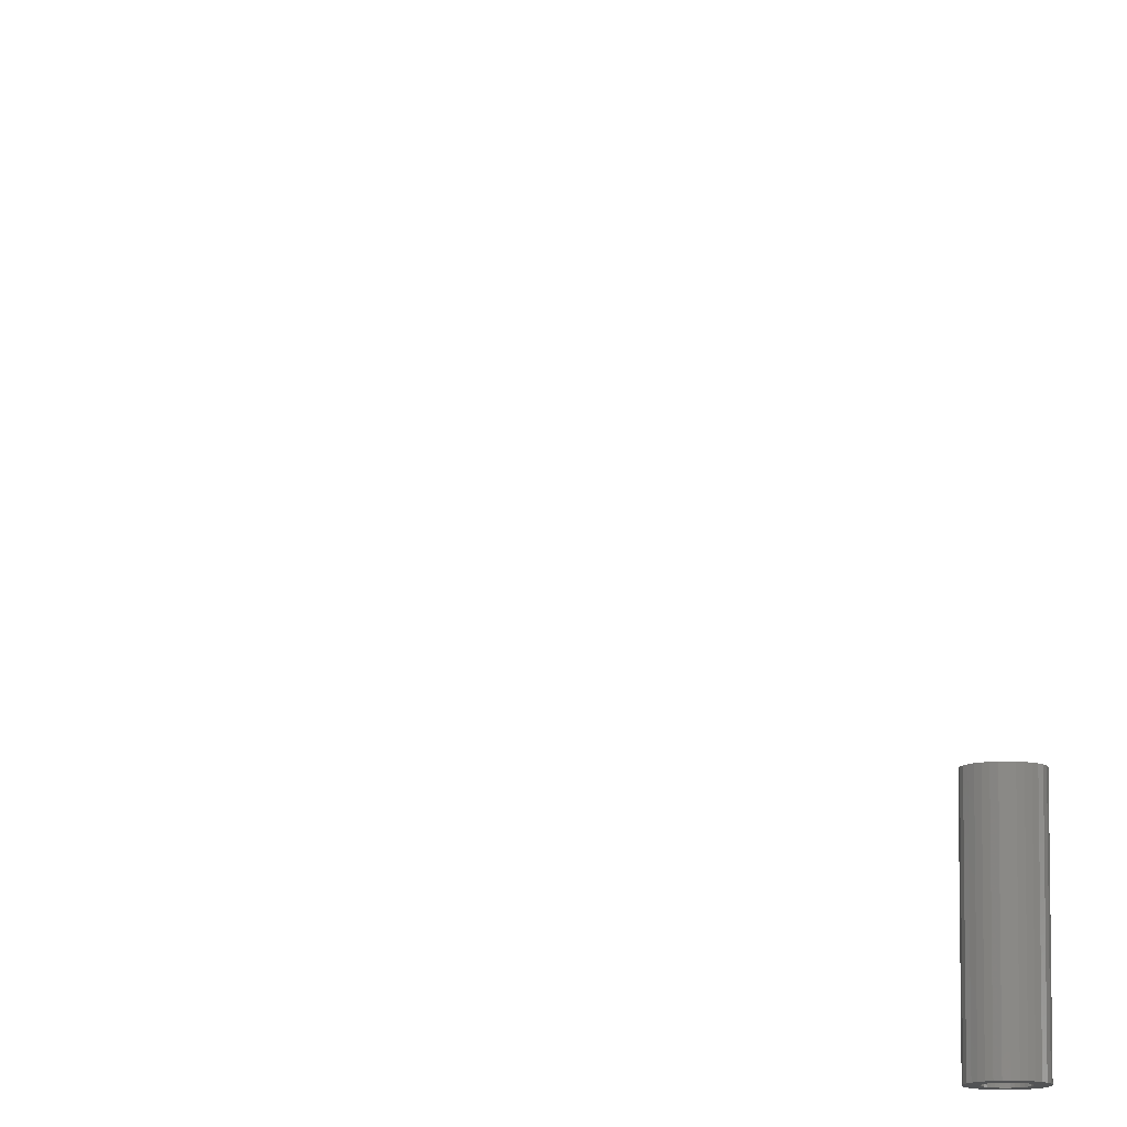
<metadata>
{"format":"stl","ext":"stl","renderer":"f3d","projection":"perspective","resolution":1024,"background":"white","views":[{"elev":-10.4,"azim":-147.4,"up":"+Z"}]}
</metadata>
<code>
# stl→obj: 394 verts, 772 faces
v 0.2188 -0.4141 0.04688
v 0.3594 -0.4141 0.04688
v 0.2188 -0.3608 0.04688
v 0.3594 -0.3608 0.04688
v 0.2188 -0.4141 0
v 0.2188 -0.3608 0
v 0.3594 -0.4141 0
v 0.3594 -0.3608 0
v 0.4091 -0.3123 0
v 0.3978 -0.3143 0
v 0.3996 -0.311 0
v 0.4074 -0.3137 0
v 0.4061 -0.3154 0
v 0.3967 -0.3179 0
v 0.405 -0.3173 0
v 0.4044 -0.3194 0
v 0.405 -0.3258 0
v 0.3967 -0.3252 0
v 0.4044 -0.3237 0
v 0.3978 -0.3288 0
v 0.4061 -0.3277 0
v 0.4074 -0.3294 0
v 0.3996 -0.3321 0
v 0.4091 -0.3308 0
v 0.411 -0.3318 0
v 0.4215 -0.3123 0
v 0.4195 -0.3113 0
v 0.431 -0.311 0
v 0.4231 -0.3137 0
v 0.4328 -0.3143 0
v 0.4245 -0.3154 0
v 0.4256 -0.3173 0
v 0.4338 -0.3179 0
v 0.4262 -0.3194 0
v 0.4264 -0.3215 0
v 0.4256 -0.3258 0
v 0.4262 -0.3237 0
v 0.4338 -0.3252 0
v 0.4245 -0.3277 0
v 0.4328 -0.3288 0
v 0.4231 -0.3294 0
v 0.4215 -0.3308 0
v 0.431 -0.3321 0
v 0.4195 -0.3318 0
v 0.419 -0.3401 0
v 0.4153 -0.3405 0
v 0.4225 -0.339 0
v 0.4342 -0.3215 0
v 0.3964 -0.3215 0
v 0.4042 -0.3215 0
v 0.411 -0.3113 0
v 0.4019 -0.3082 0
v 0.4048 -0.3058 0
v 0.4081 -0.3041 0
v 0.4153 -0.3026 0
v 0.4153 -0.3104 0
v 0.4131 -0.3107 0
v 0.4116 -0.303 0
v 0.4153 -0.3326 0
v 0.4287 -0.3349 0
v 0.4258 -0.3373 0
v 0.4116 -0.3401 0
v 0.4081 -0.339 0
v 0.4048 -0.3373 0
v 0.4019 -0.3349 0
v 0.4131 -0.3324 0
v 0.4287 -0.3082 0
v 0.4175 -0.3107 0
v 0.419 -0.303 0
v 0.4225 -0.3041 0
v 0.4258 -0.3058 0
v 0.4175 -0.3324 0
v 0.4175 -0.3324 0.125
v 0.4195 -0.3318 0.125
v 0.4215 -0.3308 0.125
v 0.4231 -0.3294 0.125
v 0.4245 -0.3277 0.125
v 0.4256 -0.3258 0.125
v 0.4262 -0.3237 0.125
v 0.4264 -0.3215 0.125
v 0.4153 -0.3326 0.125
v 0.4131 -0.3324 0.125
v 0.411 -0.3318 0.125
v 0.4091 -0.3308 0.125
v 0.4074 -0.3294 0.125
v 0.4061 -0.3277 0.125
v 0.405 -0.3258 0.125
v 0.4044 -0.3237 0.125
v 0.4042 -0.3215 0.125
v 0.4131 -0.3107 0.125
v 0.411 -0.3113 0.125
v 0.4091 -0.3123 0.125
v 0.4074 -0.3137 0.125
v 0.4061 -0.3154 0.125
v 0.405 -0.3173 0.125
v 0.4044 -0.3194 0.125
v 0.4153 -0.3104 0.125
v 0.4175 -0.3107 0.125
v 0.4195 -0.3113 0.125
v 0.4215 -0.3123 0.125
v 0.4231 -0.3137 0.125
v 0.4245 -0.3154 0.125
v 0.4256 -0.3173 0.125
v 0.4262 -0.3194 0.125
v 0.4245 0.7118 0.2563
v 0.4205 0.7133 0.2656
v 0.4206 0.7118 0.2656
v 0.4243 0.7096 0.2563
v 0.4059 0.7118 0.2656
v 0.4022 0.7096 0.2563
v 0.402 0.7118 0.2563
v 0.406 0.7133 0.2656
v 0.4064 0.7147 0.2656
v 0.4028 0.7075 0.2563
v 0.4071 0.7159 0.2656
v 0.4039 0.7056 0.2563
v 0.408 0.7171 0.2656
v 0.4053 0.7039 0.2563
v 0.4091 0.718 0.2656
v 0.407 0.7025 0.2563
v 0.4104 0.7187 0.2656
v 0.4089 0.7014 0.2563
v 0.4118 0.7191 0.2656
v 0.411 0.7008 0.2563
v 0.4132 0.7192 0.2656
v 0.4132 0.7006 0.2563
v 0.4147 0.7191 0.2656
v 0.4154 0.7008 0.2563
v 0.4161 0.7187 0.2656
v 0.4176 0.7014 0.2563
v 0.4173 0.718 0.2656
v 0.4195 0.7025 0.2563
v 0.4185 0.7171 0.2656
v 0.4212 0.7039 0.2563
v 0.4194 0.7159 0.2656
v 0.4226 0.7056 0.2563
v 0.4201 0.7147 0.2656
v 0.4236 0.7075 0.2563
v 0.4022 0.714 0.2563
v 0.4243 0.714 0.2563
v 0.4236 0.7162 0.2563
v 0.4226 0.7181 0.2563
v 0.4212 0.7198 0.2563
v 0.4195 0.7212 0.2563
v 0.4176 0.7223 0.2563
v 0.4154 0.7229 0.2563
v 0.4132 0.7231 0.2563
v 0.411 0.7229 0.2563
v 0.4089 0.7223 0.2563
v 0.407 0.7212 0.2563
v 0.4053 0.7198 0.2563
v 0.4039 0.7181 0.2563
v 0.4028 0.7162 0.2563
v 0.4132 0.7231 0.01105
v 0.411 0.7229 0.01105
v 0.4089 0.7223 0.01105
v 0.407 0.7212 0.01105
v 0.4053 0.7198 0.01105
v 0.4039 0.7181 0.01105
v 0.4028 0.7162 0.01105
v 0.4022 0.714 0.01105
v 0.402 0.7118 0.01105
v 0.4154 0.7229 0.01105
v 0.4176 0.7223 0.01105
v 0.4195 0.7212 0.01105
v 0.4212 0.7198 0.01105
v 0.4226 0.7181 0.01105
v 0.4236 0.7162 0.01105
v 0.4243 0.714 0.01105
v 0.4245 0.7118 0.01105
v 0.4132 0.7006 0.01105
v 0.4154 0.7008 0.01105
v 0.4176 0.7014 0.01105
v 0.4195 0.7025 0.01105
v 0.4212 0.7039 0.01105
v 0.4226 0.7056 0.01105
v 0.4236 0.7075 0.01105
v 0.4243 0.7096 0.01105
v 0.411 0.7008 0.01105
v 0.4089 0.7014 0.01105
v 0.407 0.7025 0.01105
v 0.4053 0.7039 0.01105
v 0.4039 0.7056 0.01105
v 0.4028 0.7075 0.01105
v 0.4022 0.7096 0.01105
v 0.4052 0.7118 0.007812
v 0.4054 0.7103 0.007812
v 0.4213 0.7118 0.007812
v 0.4211 0.7103 0.007812
v 0.4058 0.7088 0.007812
v 0.4066 0.7074 0.007812
v 0.4102 0.7044 0.007812
v 0.4088 0.7052 0.007812
v 0.4076 0.7062 0.007812
v 0.4117 0.704 0.007812
v 0.4163 0.7044 0.007812
v 0.4148 0.704 0.007812
v 0.4132 0.7038 0.007812
v 0.4177 0.7052 0.007812
v 0.4207 0.7088 0.007812
v 0.4199 0.7074 0.007812
v 0.4189 0.7062 0.007812
v 0.4153 -0.3026 0.1328
v 0.4116 -0.303 0.1328
v 0.4081 -0.3041 0.1328
v 0.419 -0.303 0.1328
v 0.4225 -0.3041 0.1328
v 0.4048 -0.3058 0.1328
v 0.4258 -0.3058 0.1328
v 0.4019 -0.3082 0.1328
v 0.4287 -0.3082 0.1328
v 0.3996 -0.311 0.1328
v 0.431 -0.311 0.1328
v 0.3978 -0.3143 0.1328
v 0.4328 -0.3143 0.1328
v 0.3967 -0.3179 0.1328
v 0.4338 -0.3179 0.1328
v 0.4338 -0.3252 0.1328
v 0.3978 -0.3288 0.1328
v 0.4328 -0.3288 0.1328
v 0.3996 -0.3321 0.1328
v 0.431 -0.3321 0.1328
v 0.4019 -0.3349 0.1328
v 0.4287 -0.3349 0.1328
v 0.4048 -0.3373 0.1328
v 0.4258 -0.3373 0.1328
v 0.4081 -0.339 0.1328
v 0.4225 -0.339 0.1328
v 0.4116 -0.3401 0.1328
v 0.4153 -0.3405 0.1328
v 0.419 -0.3401 0.1328
v 0.4342 -0.3215 0.1328
v 0.3964 -0.3215 0.1328
v 0.3967 -0.3252 0.1328
v 0.4323 0.7118 0.007812
v 0.4323 0.7118 0.2578
v 0.432 0.7081 0.007812
v 0.432 0.7081 0.2578
v 0.4309 0.7045 0.007812
v 0.4309 0.7045 0.2578
v 0.4291 0.7012 0.007812
v 0.4291 0.7012 0.2578
v 0.4267 0.6984 0.007812
v 0.4267 0.6984 0.2578
v 0.4238 0.696 0.007812
v 0.4238 0.696 0.2578
v 0.4205 0.6942 0.007812
v 0.4205 0.6942 0.2578
v 0.417 0.6931 0.007812
v 0.417 0.6931 0.2578
v 0.4132 0.6928 0.007812
v 0.4132 0.6928 0.2578
v 0.4095 0.6931 0.007812
v 0.4095 0.6931 0.2578
v 0.4059 0.6942 0.007812
v 0.4059 0.6942 0.2578
v 0.4026 0.696 0.007812
v 0.4026 0.696 0.2578
v 0.3997 0.6984 0.007812
v 0.3997 0.6984 0.2578
v 0.3974 0.7012 0.007812
v 0.3974 0.7012 0.2578
v 0.3956 0.7045 0.007812
v 0.3956 0.7045 0.2578
v 0.3945 0.7081 0.007812
v 0.3945 0.7081 0.2578
v 0.3942 0.7118 0.007812
v 0.3942 0.7118 0.2578
v 0.3945 0.7156 0.007812
v 0.3945 0.7156 0.2578
v 0.3956 0.7191 0.007812
v 0.3956 0.7191 0.2578
v 0.3974 0.7224 0.007812
v 0.3974 0.7224 0.2578
v 0.3997 0.7253 0.007812
v 0.3997 0.7253 0.2578
v 0.4026 0.7277 0.007812
v 0.4026 0.7277 0.2578
v 0.4059 0.7295 0.007812
v 0.4059 0.7295 0.2578
v 0.4095 0.7306 0.007812
v 0.4095 0.7306 0.2578
v 0.4132 0.7309 0.007812
v 0.4132 0.7309 0.2578
v 0.417 0.7306 0.007812
v 0.417 0.7306 0.2578
v 0.4205 0.7295 0.007812
v 0.4205 0.7295 0.2578
v 0.4238 0.7277 0.007812
v 0.4238 0.7277 0.2578
v 0.4267 0.7253 0.007812
v 0.4267 0.7253 0.2578
v 0.4291 0.7224 0.007812
v 0.4291 0.7224 0.2578
v 0.4309 0.7191 0.007812
v 0.4309 0.7191 0.2578
v 0.432 0.7156 0.007812
v 0.432 0.7156 0.2578
v 0.3997 0.7118 0.2711
v 0.3999 0.7092 0.2711
v 0.402 0.7118 0.2734
v 0.4022 0.7096 0.2734
v 0.4245 0.7118 0.2734
v 0.4243 0.7096 0.2734
v 0.4268 0.7118 0.2711
v 0.4265 0.7092 0.2711
v 0.4007 0.7067 0.2711
v 0.4028 0.7075 0.2734
v 0.402 0.7043 0.2711
v 0.4037 0.7023 0.2711
v 0.4039 0.7056 0.2734
v 0.4057 0.7006 0.2711
v 0.4081 0.6993 0.2711
v 0.4089 0.7014 0.2734
v 0.407 0.7025 0.2734
v 0.4053 0.7039 0.2734
v 0.4106 0.6985 0.2711
v 0.4132 0.6983 0.2711
v 0.411 0.7008 0.2734
v 0.4159 0.6985 0.2711
v 0.4184 0.6993 0.2711
v 0.4176 0.7014 0.2734
v 0.4154 0.7008 0.2734
v 0.4132 0.7006 0.2734
v 0.4208 0.7006 0.2711
v 0.4228 0.7023 0.2711
v 0.4195 0.7025 0.2734
v 0.4245 0.7043 0.2711
v 0.4258 0.7067 0.2711
v 0.4236 0.7075 0.2734
v 0.4226 0.7056 0.2734
v 0.4212 0.7039 0.2734
v 0.4265 0.7145 0.2711
v 0.4243 0.714 0.2734
v 0.4022 0.714 0.2734
v 0.3999 0.7145 0.2711
v 0.4258 0.717 0.2711
v 0.4236 0.7162 0.2734
v 0.4245 0.7194 0.2711
v 0.4228 0.7214 0.2711
v 0.4226 0.7181 0.2734
v 0.4208 0.7231 0.2711
v 0.4184 0.7244 0.2711
v 0.4176 0.7223 0.2734
v 0.4195 0.7212 0.2734
v 0.4212 0.7198 0.2734
v 0.4159 0.7251 0.2711
v 0.4132 0.7254 0.2711
v 0.4154 0.7229 0.2734
v 0.4106 0.7251 0.2711
v 0.4081 0.7244 0.2711
v 0.4089 0.7223 0.2734
v 0.411 0.7229 0.2734
v 0.4132 0.7231 0.2734
v 0.4057 0.7231 0.2711
v 0.4037 0.7214 0.2711
v 0.407 0.7212 0.2734
v 0.402 0.7194 0.2711
v 0.4007 0.717 0.2711
v 0.4028 0.7162 0.2734
v 0.4039 0.7181 0.2734
v 0.4053 0.7198 0.2734
v 0.4212 0.7198 0
v 0.4053 0.7198 0
v 0.4195 0.7212 0
v 0.4039 0.7181 0
v 0.4226 0.7181 0
v 0.4028 0.7162 0
v 0.4236 0.7162 0
v 0.4226 0.7056 0
v 0.4039 0.7056 0
v 0.4236 0.7075 0
v 0.4053 0.7039 0
v 0.4212 0.7039 0
v 0.407 0.7025 0
v 0.407 0.7212 0
v 0.4089 0.7223 0
v 0.411 0.7229 0
v 0.4132 0.7231 0
v 0.4154 0.7229 0
v 0.4176 0.7223 0
v 0.4195 0.7025 0
v 0.4176 0.7014 0
v 0.4154 0.7008 0
v 0.4132 0.7006 0
v 0.411 0.7008 0
v 0.4089 0.7014 0
v 0.4028 0.7075 0
v 0.4022 0.7096 0
v 0.4243 0.7096 0
v 0.402 0.7118 0
v 0.4245 0.7118 0
v 0.4022 0.714 0
v 0.4243 0.714 0
f 1 2 3
f 3 2 4
f 5 6 7
f 7 6 8
f 3 6 1
f 1 6 5
f 4 8 3
f 3 8 6
f 2 7 4
f 4 7 8
f 1 5 2
f 2 5 7
f 9 10 11
f 12 10 9
f 10 12 13
f 13 14 10
f 15 14 13
f 14 15 16
f 17 18 19
f 20 18 17
f 20 17 21
f 22 20 21
f 23 20 22
f 23 22 24
f 25 23 24
f 26 27 28
f 29 26 28
f 30 29 28
f 31 29 30
f 32 31 30
f 33 32 30
f 34 32 33
f 34 33 35
f 36 37 38
f 39 36 38
f 40 39 38
f 41 39 40
f 42 41 40
f 43 42 40
f 44 42 43
f 45 46 47
f 48 38 37
f 48 37 35
f 48 35 33
f 49 14 16
f 49 16 50
f 49 50 19
f 49 19 18
f 51 9 11
f 51 11 52
f 51 52 53
f 51 53 54
f 55 56 57
f 55 57 51
f 55 51 54
f 55 54 58
f 59 60 61
f 59 61 47
f 59 47 46
f 59 46 62
f 59 62 63
f 59 63 64
f 59 64 65
f 65 23 25
f 65 25 66
f 65 66 59
f 67 28 27
f 67 27 68
f 67 68 56
f 56 55 69
f 56 69 70
f 56 70 71
f 56 71 67
f 60 59 72
f 60 72 44
f 60 44 43
f 59 73 72
f 72 73 74
f 72 74 44
f 44 74 75
f 44 75 42
f 42 75 76
f 42 76 41
f 41 76 77
f 41 77 39
f 39 77 78
f 39 78 36
f 36 78 79
f 36 79 37
f 37 79 80
f 37 80 35
f 73 59 81
f 81 59 66
f 81 66 82
f 82 66 25
f 82 25 83
f 83 25 24
f 83 24 84
f 84 24 22
f 84 22 85
f 85 22 21
f 85 21 86
f 86 21 17
f 86 17 87
f 87 17 19
f 87 19 88
f 88 19 50
f 88 50 89
f 56 90 57
f 57 90 91
f 57 91 51
f 51 91 92
f 51 92 9
f 9 92 93
f 9 93 12
f 12 93 94
f 12 94 13
f 13 94 95
f 13 95 15
f 15 95 96
f 15 96 16
f 16 96 89
f 16 89 50
f 90 56 97
f 97 56 68
f 97 68 98
f 98 68 27
f 98 27 99
f 99 27 26
f 99 26 100
f 100 26 29
f 100 29 101
f 101 29 31
f 101 31 102
f 102 31 32
f 102 32 103
f 103 32 34
f 103 34 104
f 104 34 35
f 104 35 80
f 101 93 100
f 101 94 93
f 102 94 101
f 95 94 102
f 103 95 102
f 77 86 78
f 85 86 77
f 76 85 77
f 76 84 85
f 92 91 90
f 92 90 97
f 92 97 98
f 92 98 99
f 92 99 100
f 92 100 93
f 75 74 73
f 75 73 81
f 75 81 82
f 75 82 83
f 75 83 84
f 75 84 76
f 86 87 78
f 78 87 88
f 78 88 79
f 79 88 89
f 79 89 80
f 80 89 96
f 80 96 104
f 104 96 95
f 104 95 103
f 105 106 107
f 105 108 106
f 109 110 111
f 109 112 110
f 113 114 110
f 113 110 112
f 115 116 114
f 115 114 113
f 117 118 116
f 117 116 115
f 119 120 118
f 119 118 117
f 121 122 120
f 121 120 119
f 123 124 122
f 123 122 121
f 125 126 124
f 125 124 123
f 127 128 126
f 127 126 125
f 129 130 128
f 129 128 127
f 131 132 130
f 131 130 129
f 133 134 132
f 133 132 131
f 135 136 134
f 135 134 133
f 137 138 136
f 137 136 135
f 108 138 106
f 106 138 137
f 111 112 109
f 111 139 112
f 107 140 105
f 107 106 140
f 137 141 140
f 137 140 106
f 135 142 141
f 135 141 137
f 133 143 142
f 133 142 135
f 131 144 143
f 131 143 133
f 129 145 144
f 129 144 131
f 127 146 145
f 127 145 129
f 125 147 146
f 125 146 127
f 123 148 147
f 123 147 125
f 121 149 148
f 121 148 123
f 119 150 149
f 119 149 121
f 117 151 150
f 117 150 119
f 115 152 151
f 115 151 117
f 113 153 152
f 113 152 115
f 139 153 112
f 112 153 113
f 154 148 155
f 155 148 149
f 155 149 156
f 156 149 150
f 156 150 157
f 157 150 151
f 157 151 158
f 158 151 152
f 158 152 159
f 159 152 153
f 159 153 160
f 160 153 139
f 160 139 161
f 161 139 111
f 161 111 162
f 148 154 147
f 147 154 163
f 147 163 146
f 146 163 164
f 146 164 145
f 145 164 165
f 145 165 144
f 144 165 166
f 144 166 143
f 143 166 167
f 143 167 142
f 142 167 168
f 142 168 141
f 141 168 169
f 141 169 140
f 140 169 170
f 140 170 105
f 171 128 172
f 172 128 130
f 172 130 173
f 173 130 132
f 173 132 174
f 174 132 134
f 174 134 175
f 175 134 136
f 175 136 176
f 176 136 138
f 176 138 177
f 177 138 108
f 177 108 178
f 178 108 105
f 178 105 170
f 128 171 126
f 126 171 179
f 126 179 124
f 124 179 180
f 124 180 122
f 122 180 181
f 122 181 120
f 120 181 182
f 120 182 118
f 118 182 183
f 118 183 116
f 116 183 184
f 116 184 114
f 114 184 185
f 114 185 110
f 110 185 162
f 110 162 111
f 162 185 186
f 185 187 186
f 188 189 170
f 189 178 170
f 185 184 190
f 187 185 190
f 183 182 191
f 191 184 183
f 190 184 191
f 181 180 192
f 193 181 192
f 193 194 181
f 179 171 195
f 195 180 179
f 192 180 195
f 172 173 196
f 197 172 196
f 197 198 172
f 174 175 199
f 199 173 174
f 196 173 199
f 176 177 200
f 201 176 200
f 201 202 176
f 189 177 178
f 200 177 189
f 194 191 182
f 182 181 194
f 198 195 171
f 171 172 198
f 202 199 175
f 175 176 202
f 170 169 188
f 169 189 188
f 186 187 162
f 187 161 162
f 169 168 200
f 189 169 200
f 167 166 201
f 201 168 167
f 200 168 201
f 165 164 196
f 199 165 196
f 199 202 165
f 163 154 197
f 197 164 163
f 196 164 197
f 155 156 192
f 195 155 192
f 195 198 155
f 157 158 193
f 193 156 157
f 192 156 193
f 159 187 190
f 191 159 190
f 191 194 159
f 187 160 161
f 187 159 160
f 202 201 166
f 166 165 202
f 198 197 154
f 154 155 198
f 194 193 158
f 158 159 194
f 203 204 205
f 206 203 205
f 206 205 207
f 207 205 208
f 207 208 209
f 209 208 210
f 209 210 211
f 211 210 212
f 211 212 213
f 213 212 214
f 213 214 215
f 215 214 216
f 215 216 217
f 218 219 220
f 220 219 221
f 220 221 222
f 222 221 223
f 222 223 224
f 224 223 225
f 224 225 226
f 226 225 227
f 226 227 228
f 228 227 229
f 228 229 230
f 228 230 231
f 217 216 232
f 232 216 233
f 232 233 218
f 218 233 234
f 218 234 219
f 48 232 38
f 38 232 218
f 38 218 40
f 40 218 220
f 40 220 43
f 43 220 222
f 43 222 60
f 60 222 224
f 60 224 61
f 61 224 226
f 61 226 47
f 47 226 228
f 47 228 45
f 45 228 231
f 45 231 46
f 46 231 230
f 46 230 62
f 62 230 229
f 62 229 63
f 63 229 227
f 63 227 64
f 64 227 225
f 64 225 65
f 65 225 223
f 65 223 23
f 23 223 221
f 23 221 20
f 20 221 219
f 20 219 18
f 18 219 234
f 18 234 49
f 49 234 233
f 49 233 14
f 14 233 216
f 14 216 10
f 10 216 214
f 10 214 11
f 11 214 212
f 11 212 52
f 52 212 210
f 52 210 53
f 53 210 208
f 53 208 54
f 54 208 205
f 54 205 58
f 58 205 204
f 58 204 55
f 55 204 203
f 55 203 69
f 69 203 206
f 69 206 70
f 70 206 207
f 70 207 71
f 71 207 209
f 71 209 67
f 67 209 211
f 67 211 28
f 28 211 213
f 28 213 30
f 30 213 215
f 30 215 33
f 33 215 217
f 33 217 48
f 48 217 232
f 235 236 237
f 237 236 238
f 237 238 239
f 239 238 240
f 239 240 241
f 241 240 242
f 241 242 243
f 243 242 244
f 243 244 245
f 245 244 246
f 245 246 247
f 247 246 248
f 247 248 249
f 249 248 250
f 249 250 251
f 251 250 252
f 251 252 253
f 253 252 254
f 253 254 255
f 255 254 256
f 255 256 257
f 257 256 258
f 257 258 259
f 259 258 260
f 259 260 261
f 261 260 262
f 261 262 263
f 263 262 264
f 263 264 265
f 265 264 266
f 265 266 267
f 267 266 268
f 267 268 269
f 269 268 270
f 269 270 271
f 271 270 272
f 271 272 273
f 273 272 274
f 273 274 275
f 275 274 276
f 275 276 277
f 277 276 278
f 277 278 279
f 279 278 280
f 279 280 281
f 281 280 282
f 281 282 283
f 283 282 284
f 283 284 285
f 285 284 286
f 285 286 287
f 287 286 288
f 287 288 289
f 289 288 290
f 289 290 291
f 291 290 292
f 291 292 293
f 293 292 294
f 293 294 295
f 295 294 296
f 295 296 297
f 297 296 298
f 297 298 235
f 235 298 236
f 299 300 301
f 300 302 301
f 303 304 305
f 304 306 305
f 300 307 308
f 302 300 308
f 309 310 311
f 311 307 309
f 308 307 311
f 312 313 314
f 315 312 314
f 315 316 312
f 317 318 319
f 319 313 317
f 314 313 319
f 320 321 322
f 323 320 322
f 323 324 320
f 325 326 327
f 327 321 325
f 322 321 327
f 328 329 330
f 331 328 330
f 331 332 328
f 304 329 306
f 330 329 304
f 316 311 310
f 310 312 316
f 324 319 318
f 318 320 324
f 332 327 326
f 326 328 332
f 305 333 303
f 333 334 303
f 301 335 299
f 335 336 299
f 333 337 338
f 334 333 338
f 339 340 341
f 341 337 339
f 338 337 341
f 342 343 344
f 345 342 344
f 345 346 342
f 347 348 349
f 349 343 347
f 344 343 349
f 350 351 352
f 353 350 352
f 353 354 350
f 355 356 357
f 357 351 355
f 352 351 357
f 358 359 360
f 361 358 360
f 361 362 358
f 335 359 336
f 360 359 335
f 346 341 340
f 340 342 346
f 354 349 348
f 348 350 354
f 362 357 356
f 356 358 362
f 305 306 236
f 306 238 236
f 268 266 299
f 266 300 299
f 266 264 307
f 300 266 307
f 264 262 309
f 307 264 309
f 262 260 310
f 309 262 310
f 260 258 312
f 310 260 312
f 258 256 313
f 312 258 313
f 256 254 317
f 313 256 317
f 254 252 318
f 317 254 318
f 252 250 320
f 318 252 320
f 250 248 321
f 320 250 321
f 248 246 325
f 321 248 325
f 246 244 326
f 325 246 326
f 244 242 328
f 326 244 328
f 242 240 329
f 328 242 329
f 306 240 238
f 329 240 306
f 299 336 268
f 336 270 268
f 236 298 305
f 298 333 305
f 298 296 337
f 333 298 337
f 296 294 339
f 337 296 339
f 294 292 340
f 339 294 340
f 292 290 342
f 340 292 342
f 290 288 343
f 342 290 343
f 288 286 347
f 343 288 347
f 286 284 348
f 347 286 348
f 284 282 350
f 348 284 350
f 282 280 351
f 350 282 351
f 280 278 355
f 351 280 355
f 278 276 356
f 355 278 356
f 276 274 358
f 356 276 358
f 274 272 359
f 358 274 359
f 336 272 270
f 359 272 336
f 363 364 365
f 363 366 364
f 367 366 363
f 368 366 367
f 369 368 367
f 370 371 372
f 373 371 370
f 374 373 370
f 374 375 373
f 376 377 378
f 376 378 379
f 376 379 380
f 376 380 381
f 376 381 365
f 376 365 364
f 382 383 384
f 382 384 385
f 382 385 386
f 382 386 387
f 382 387 375
f 382 375 374
f 371 388 372
f 372 388 389
f 372 389 390
f 390 389 391
f 390 391 392
f 392 391 393
f 392 393 394
f 394 393 368
f 394 368 369
f 391 265 267
f 391 389 265
f 235 390 392
f 235 237 390
f 388 263 265
f 388 265 389
f 371 259 261
f 261 263 371
f 371 263 388
f 387 255 257
f 387 257 375
f 257 373 375
f 386 251 253
f 253 255 386
f 386 255 387
f 383 247 249
f 383 249 384
f 249 385 384
f 382 243 245
f 245 247 382
f 382 247 383
f 372 239 241
f 372 241 370
f 241 374 370
f 237 239 390
f 390 239 372
f 259 371 373
f 373 257 259
f 251 386 385
f 385 249 251
f 243 382 374
f 374 241 243
f 392 297 235
f 392 394 297
f 267 393 391
f 267 269 393
f 369 295 297
f 369 297 394
f 367 291 293
f 293 295 367
f 367 295 369
f 381 287 289
f 381 289 365
f 289 363 365
f 380 283 285
f 285 287 380
f 380 287 381
f 377 279 281
f 377 281 378
f 281 379 378
f 376 275 277
f 277 279 376
f 376 279 377
f 368 271 273
f 368 273 366
f 273 364 366
f 269 271 393
f 393 271 368
f 291 367 363
f 363 289 291
f 283 380 379
f 379 281 283
f 275 376 364
f 364 273 275
f 345 362 346
f 362 361 346
f 346 361 341
f 341 361 360
f 341 360 338
f 330 311 331
f 331 311 316
f 331 316 332
f 316 315 332
f 357 362 345
f 357 345 344
f 357 344 349
f 357 349 354
f 357 354 353
f 357 353 352
f 327 332 315
f 327 315 314
f 327 314 319
f 327 319 324
f 327 324 323
f 327 323 322
f 338 360 334
f 334 360 335
f 334 335 303
f 303 335 301
f 303 301 304
f 304 301 302
f 304 302 330
f 330 302 308
f 330 308 311

</code>
